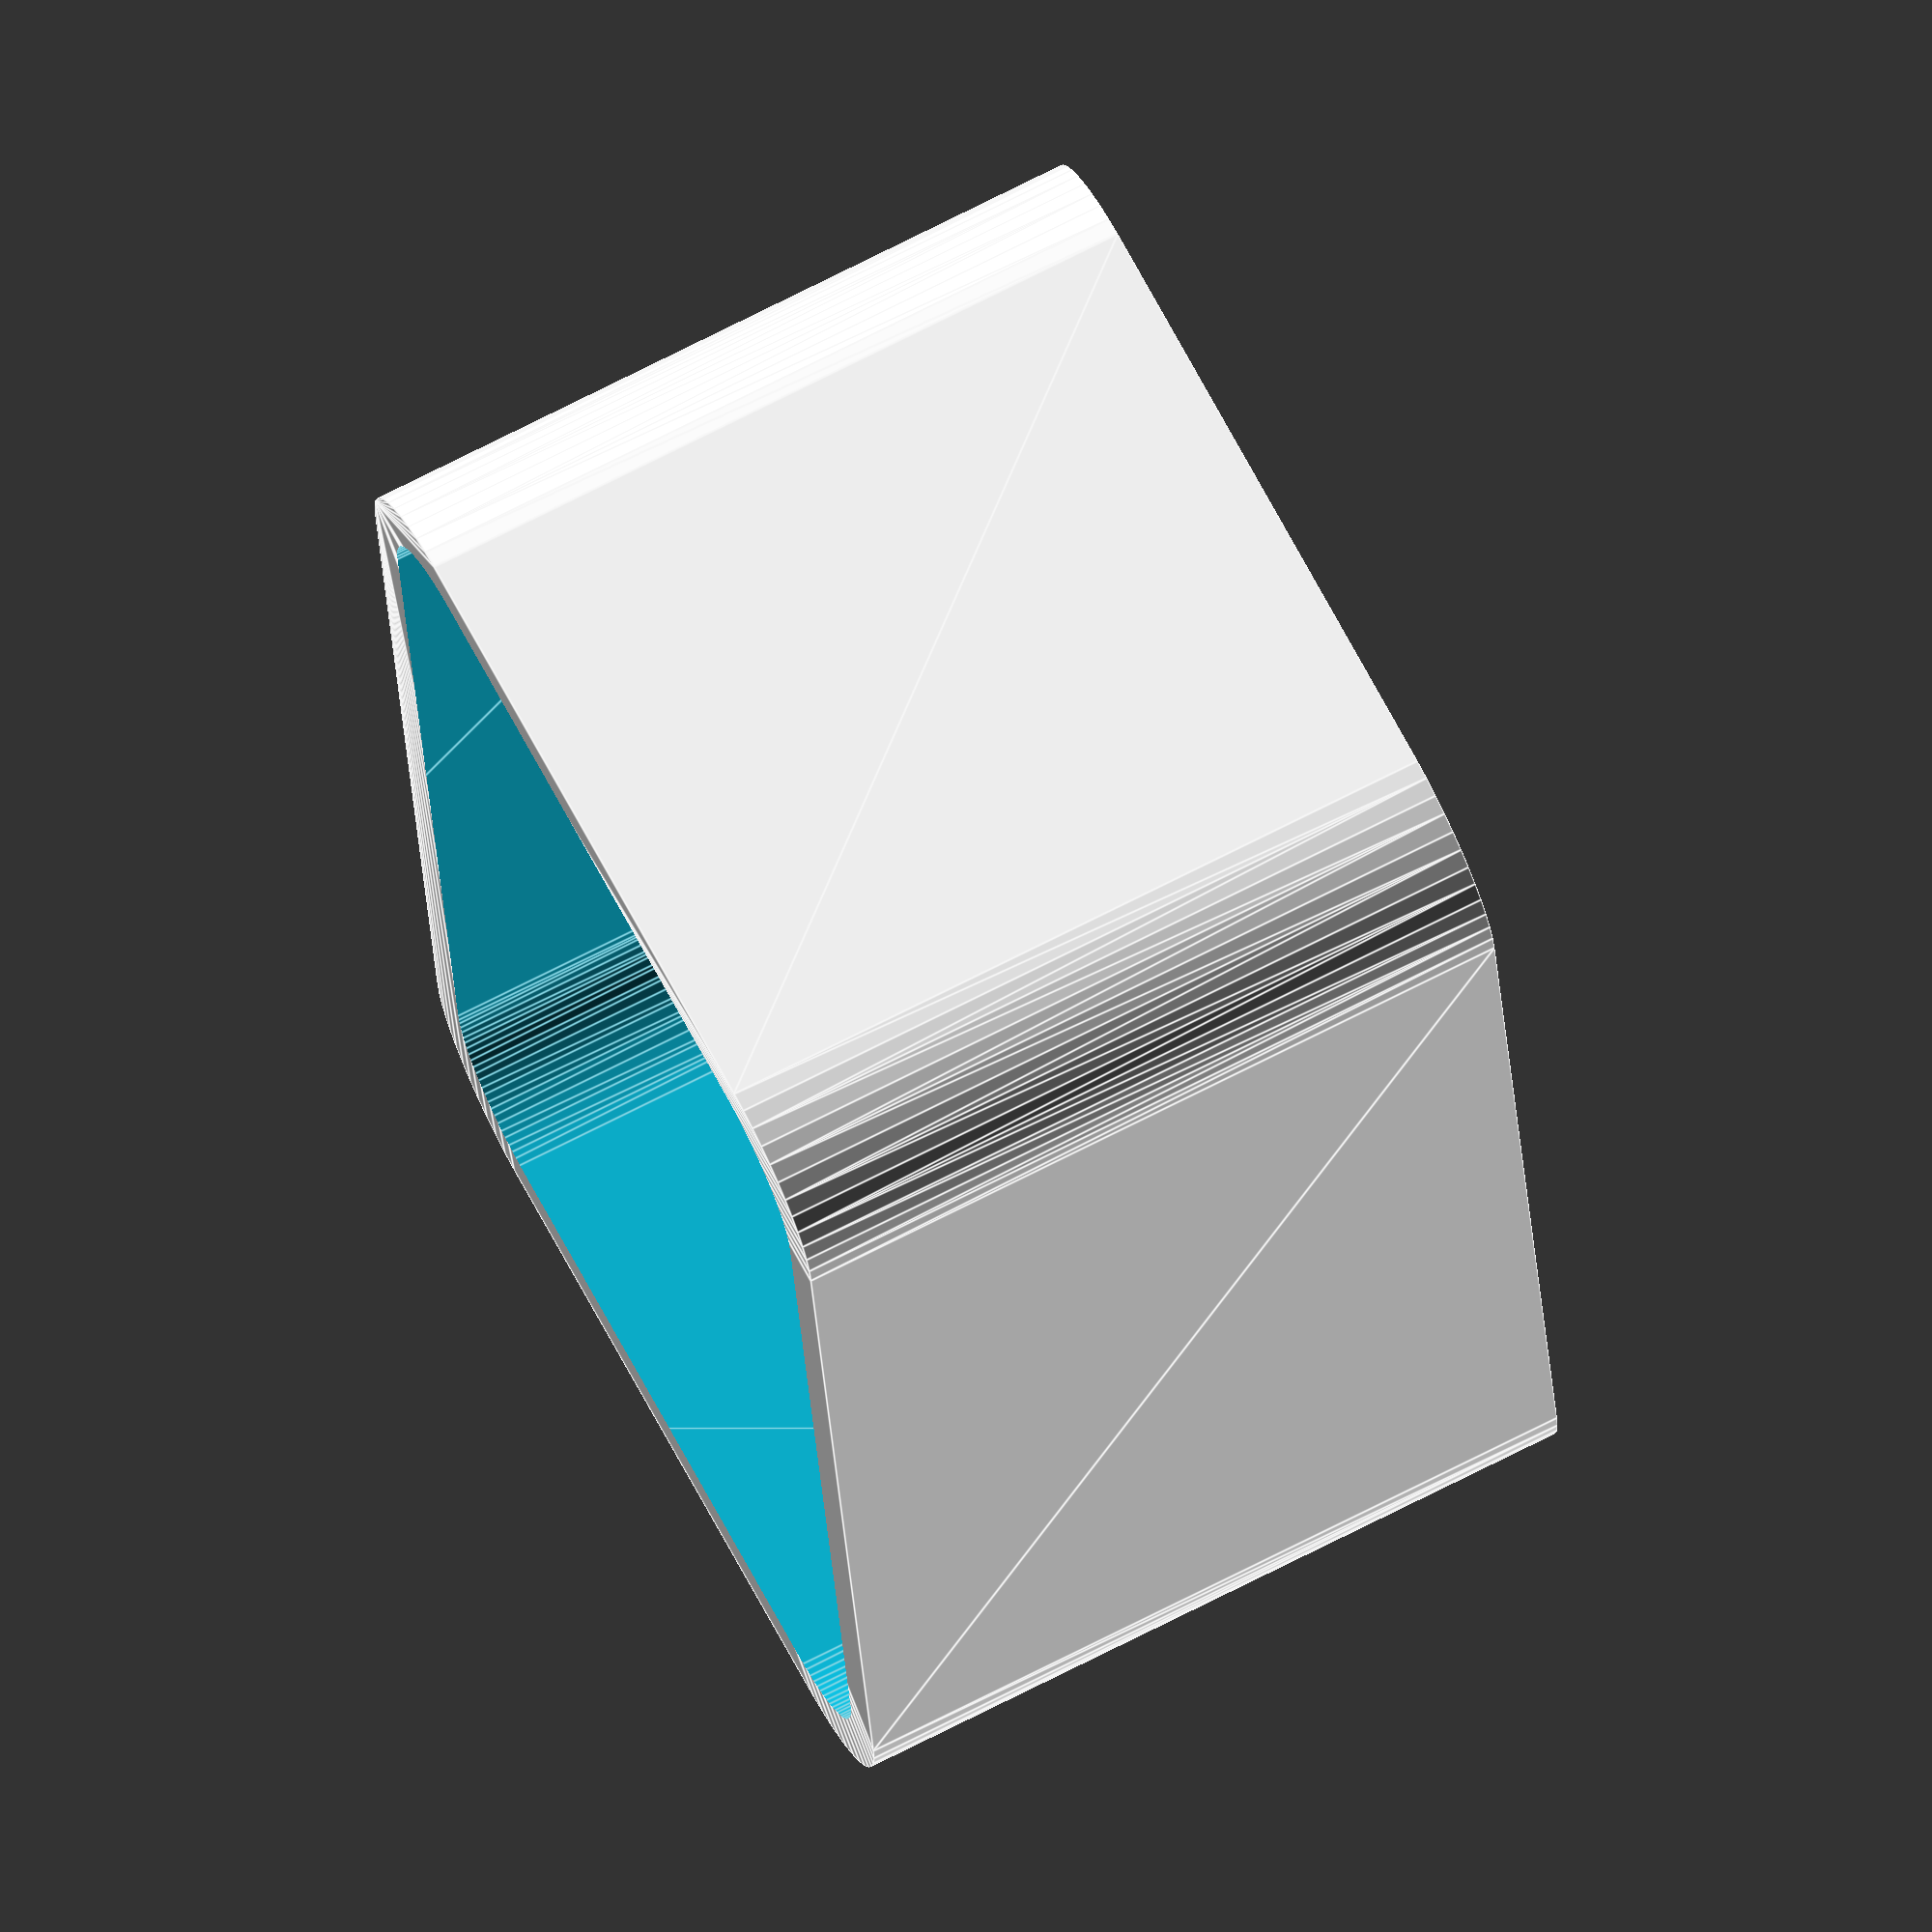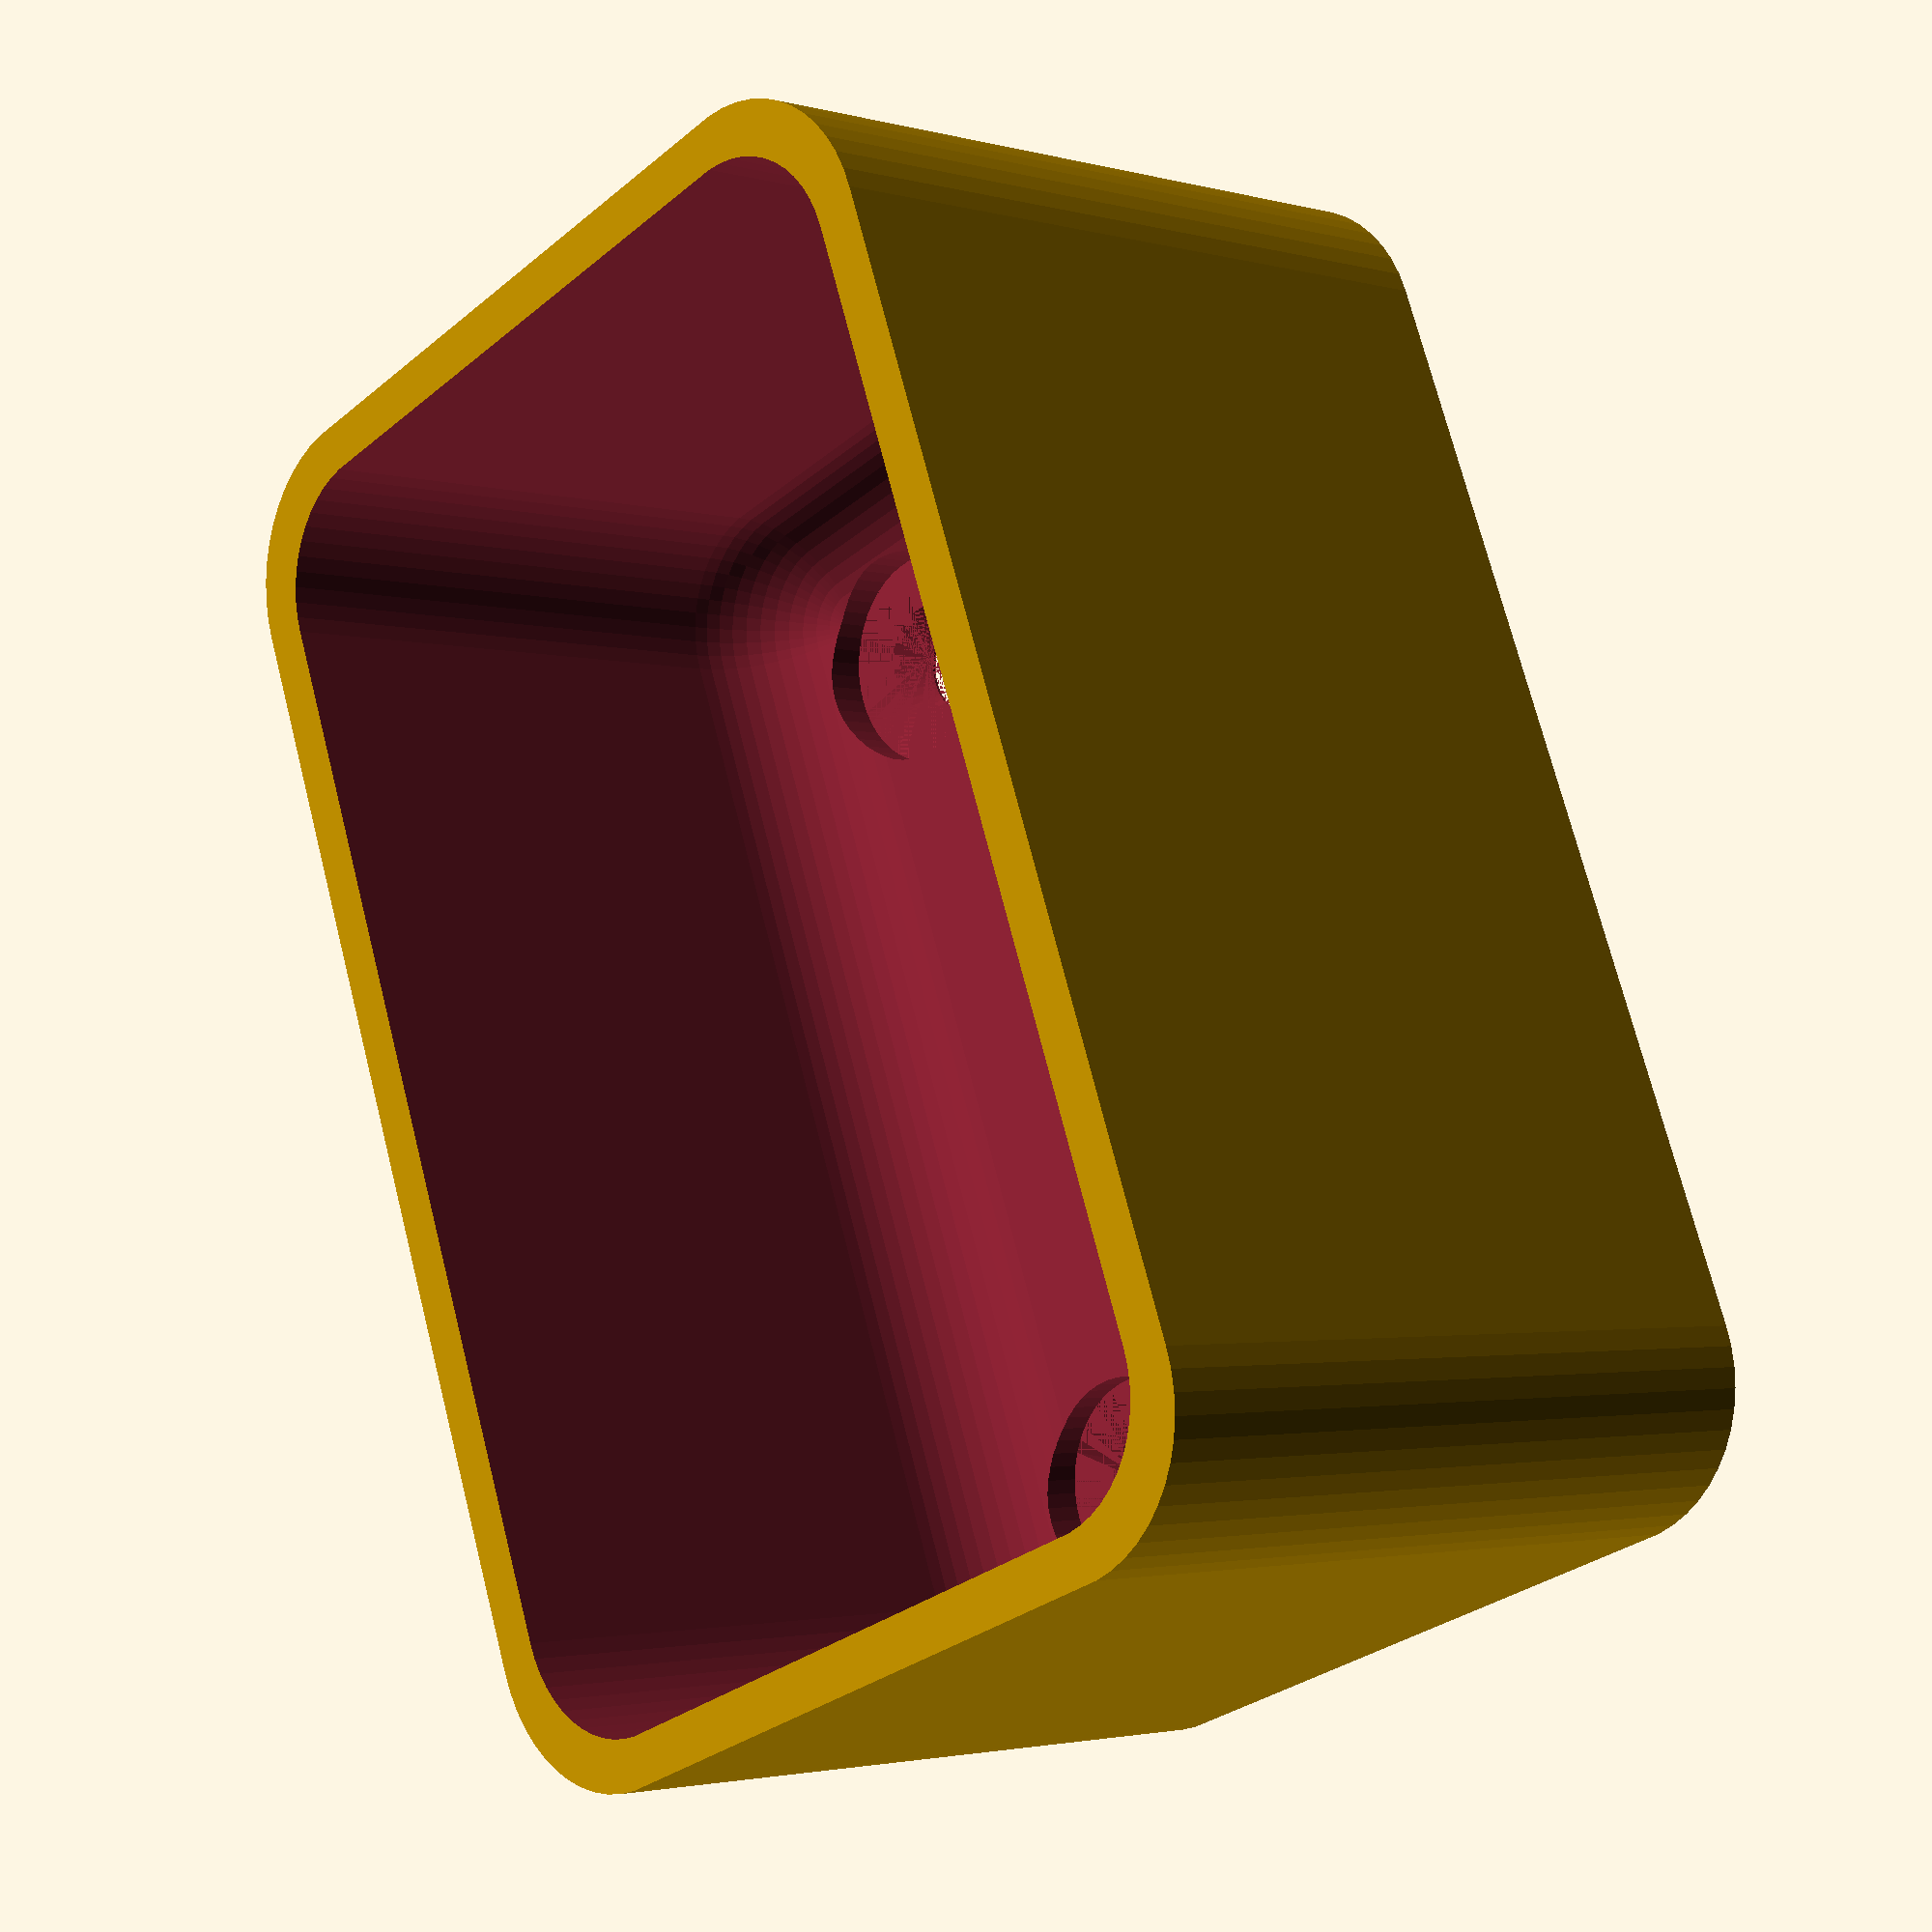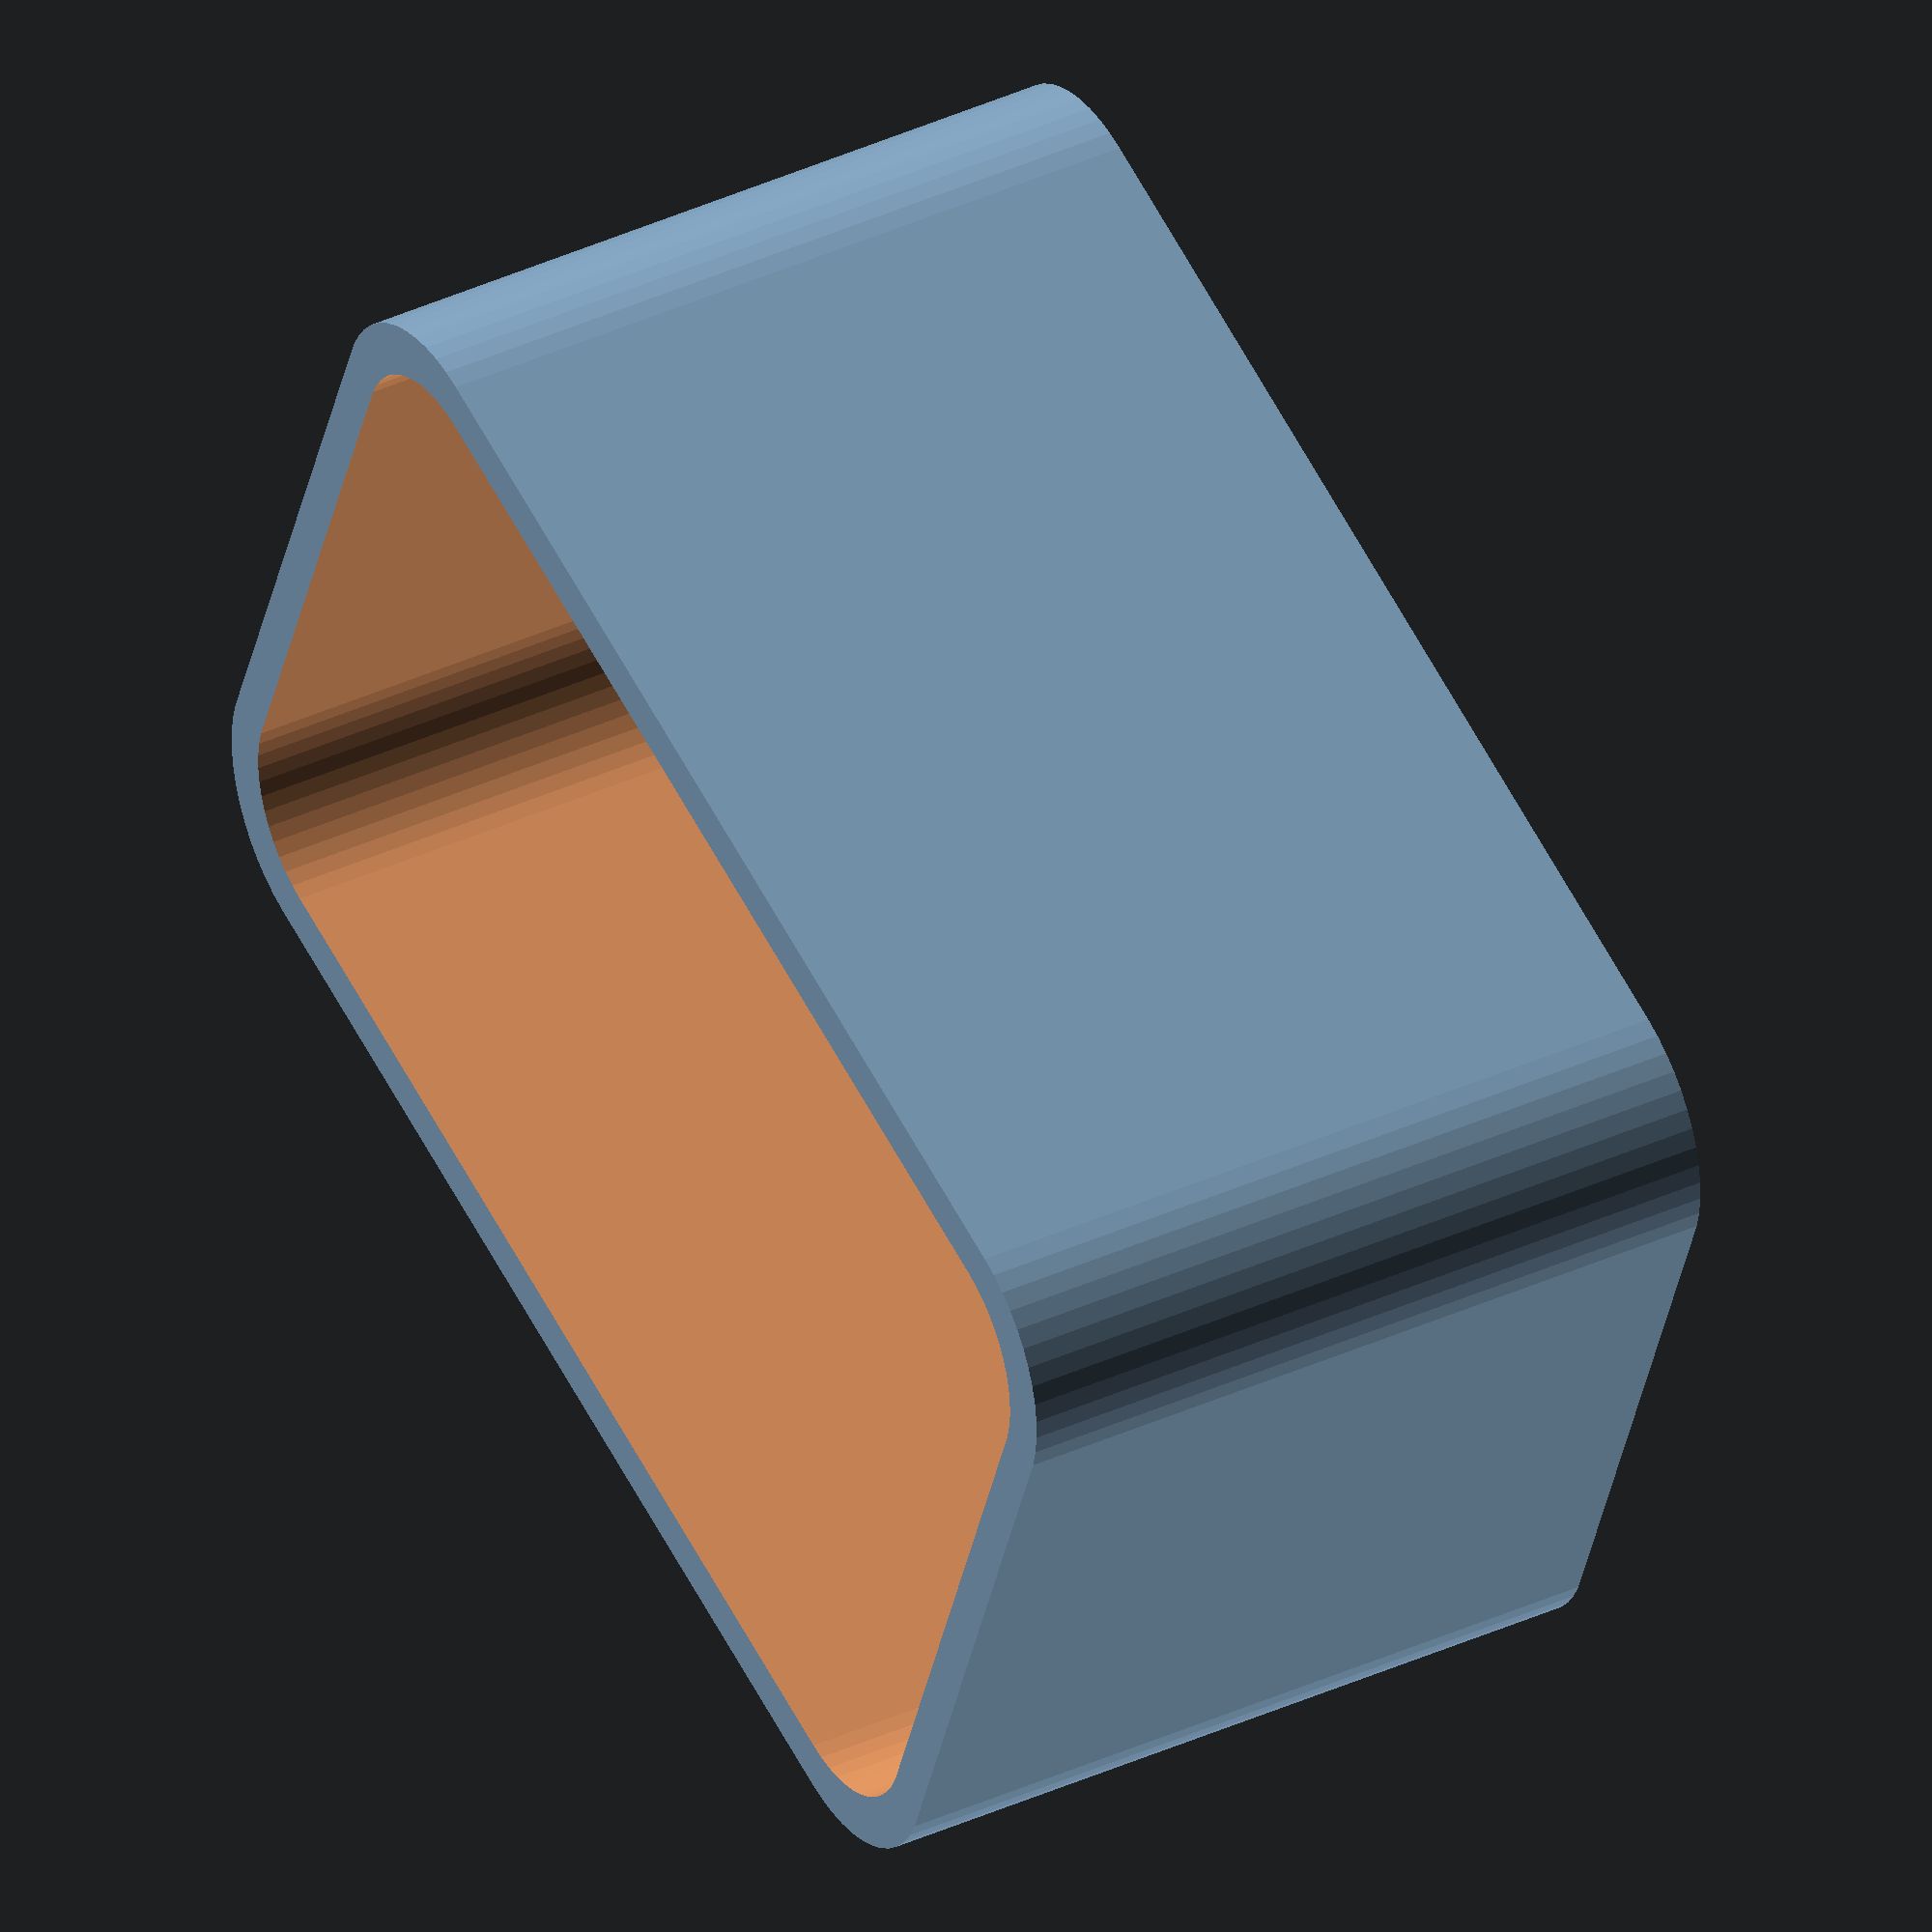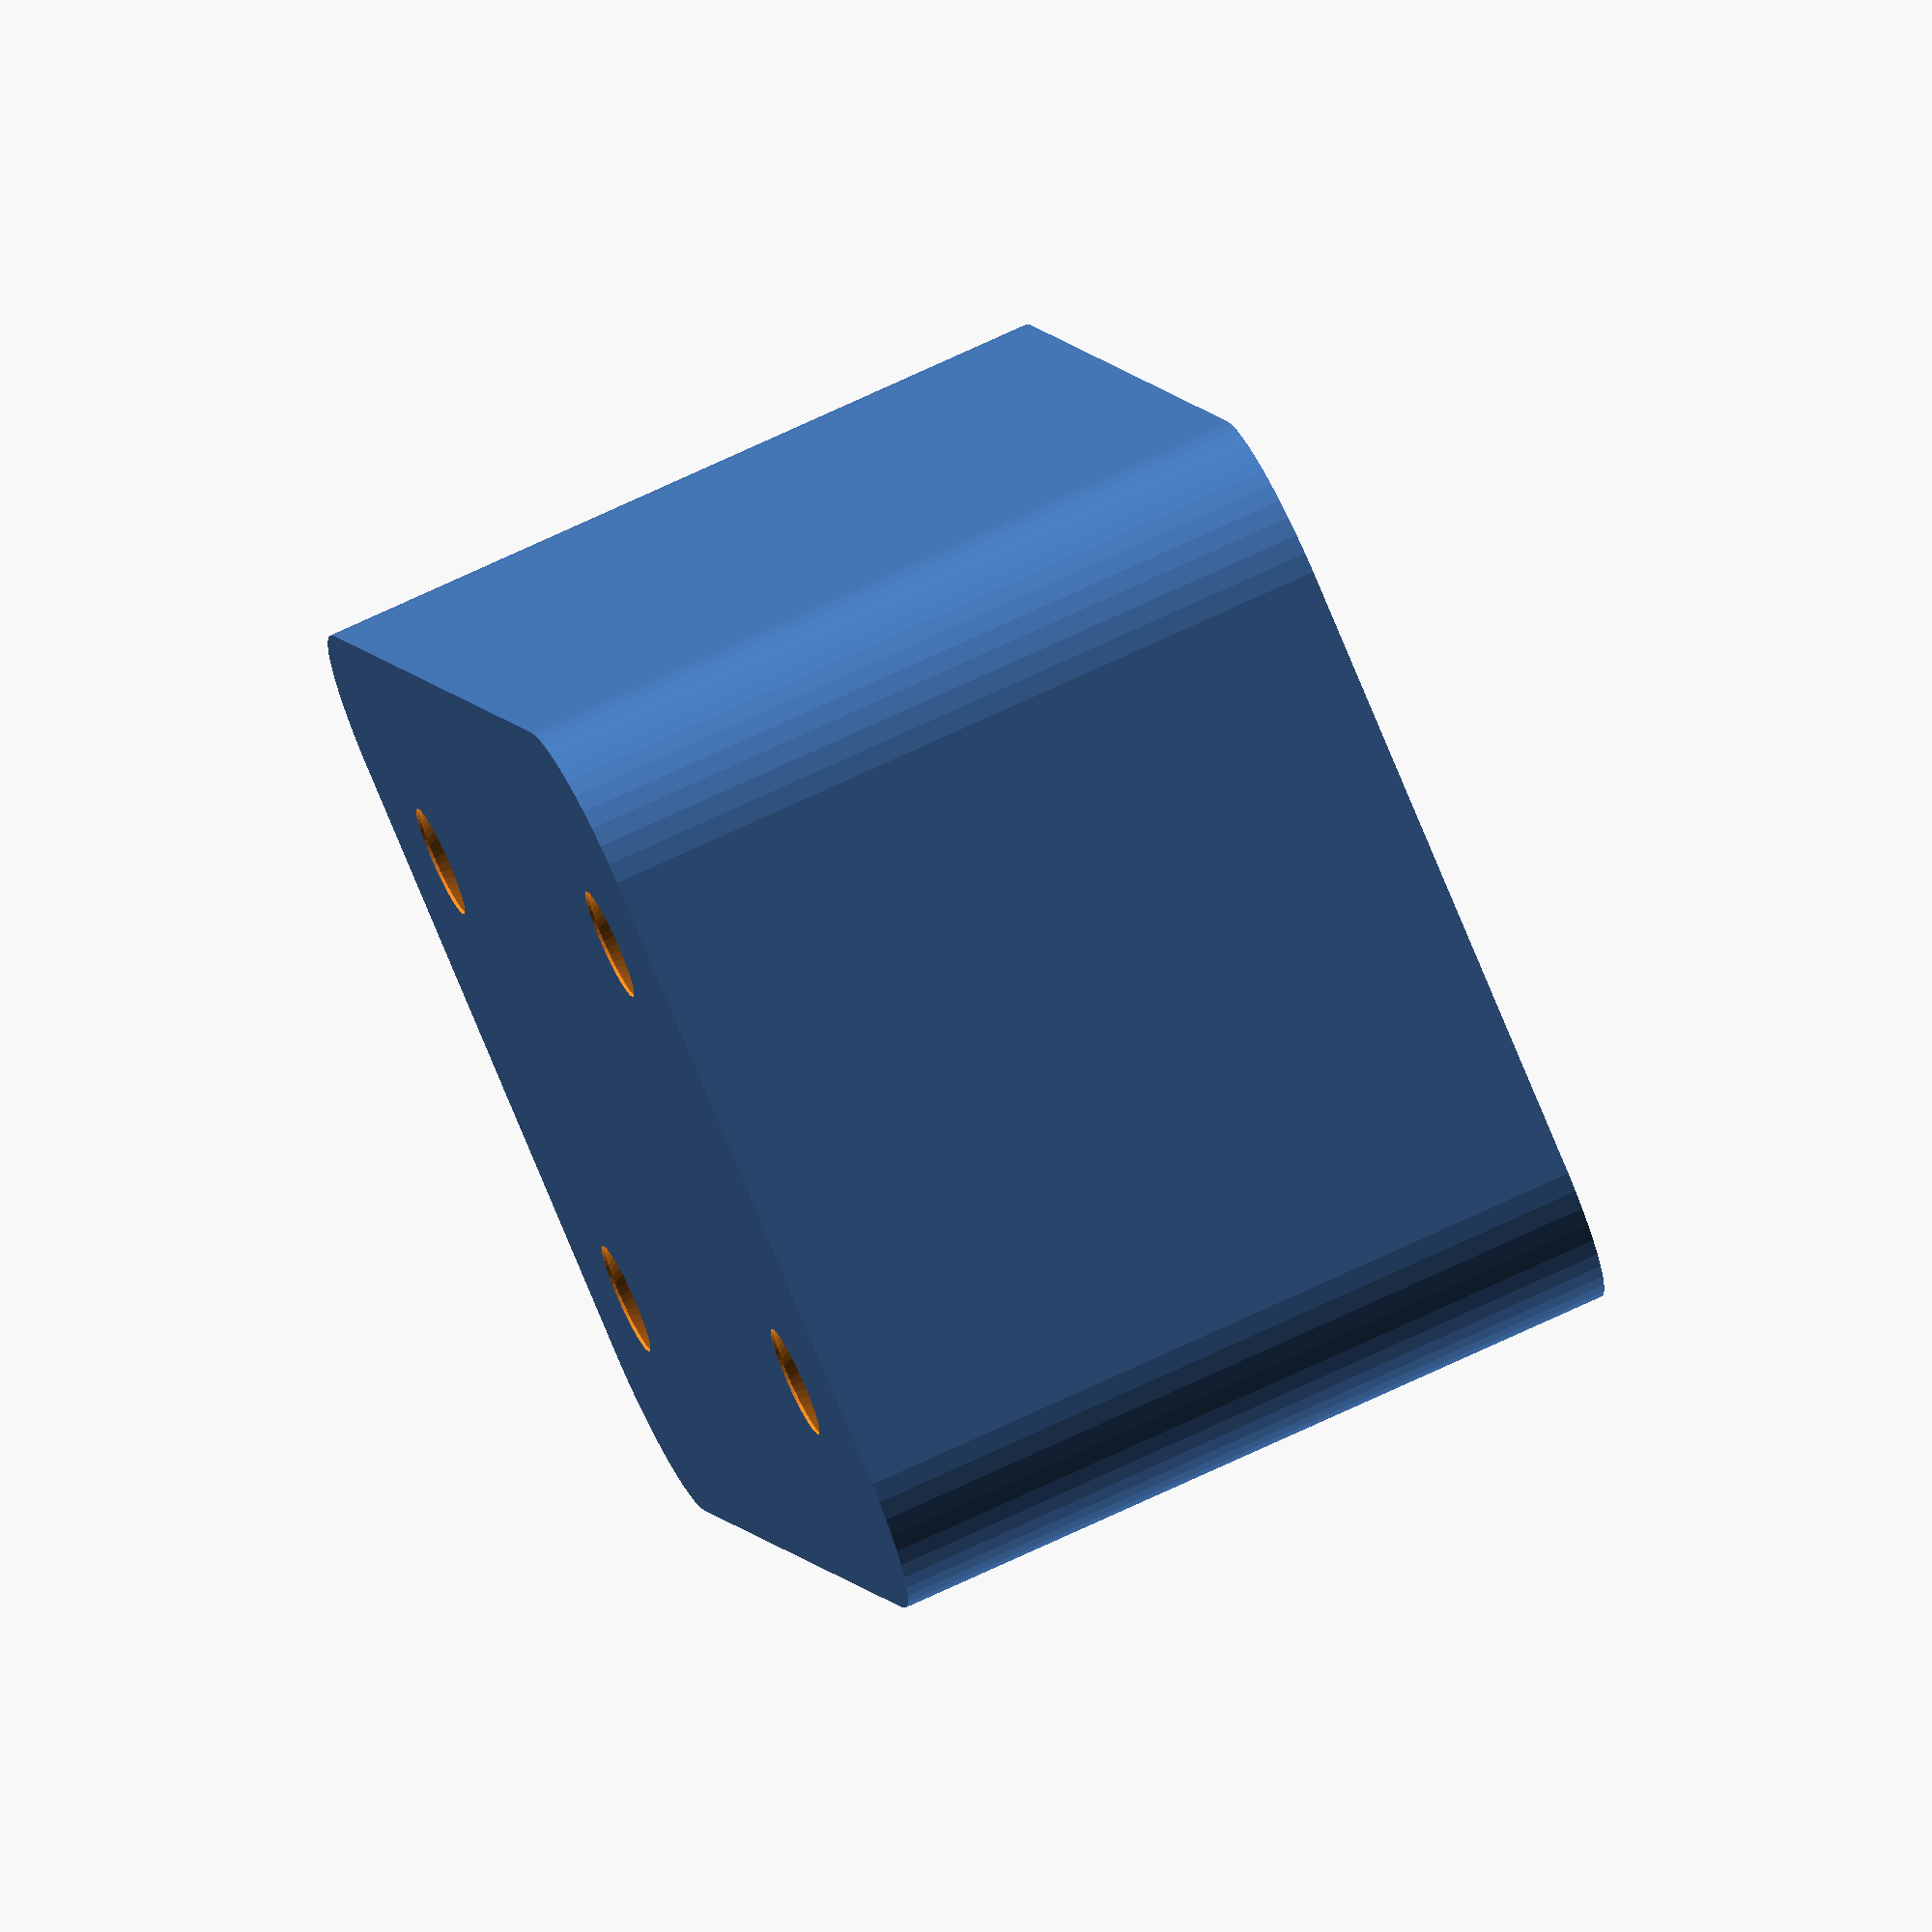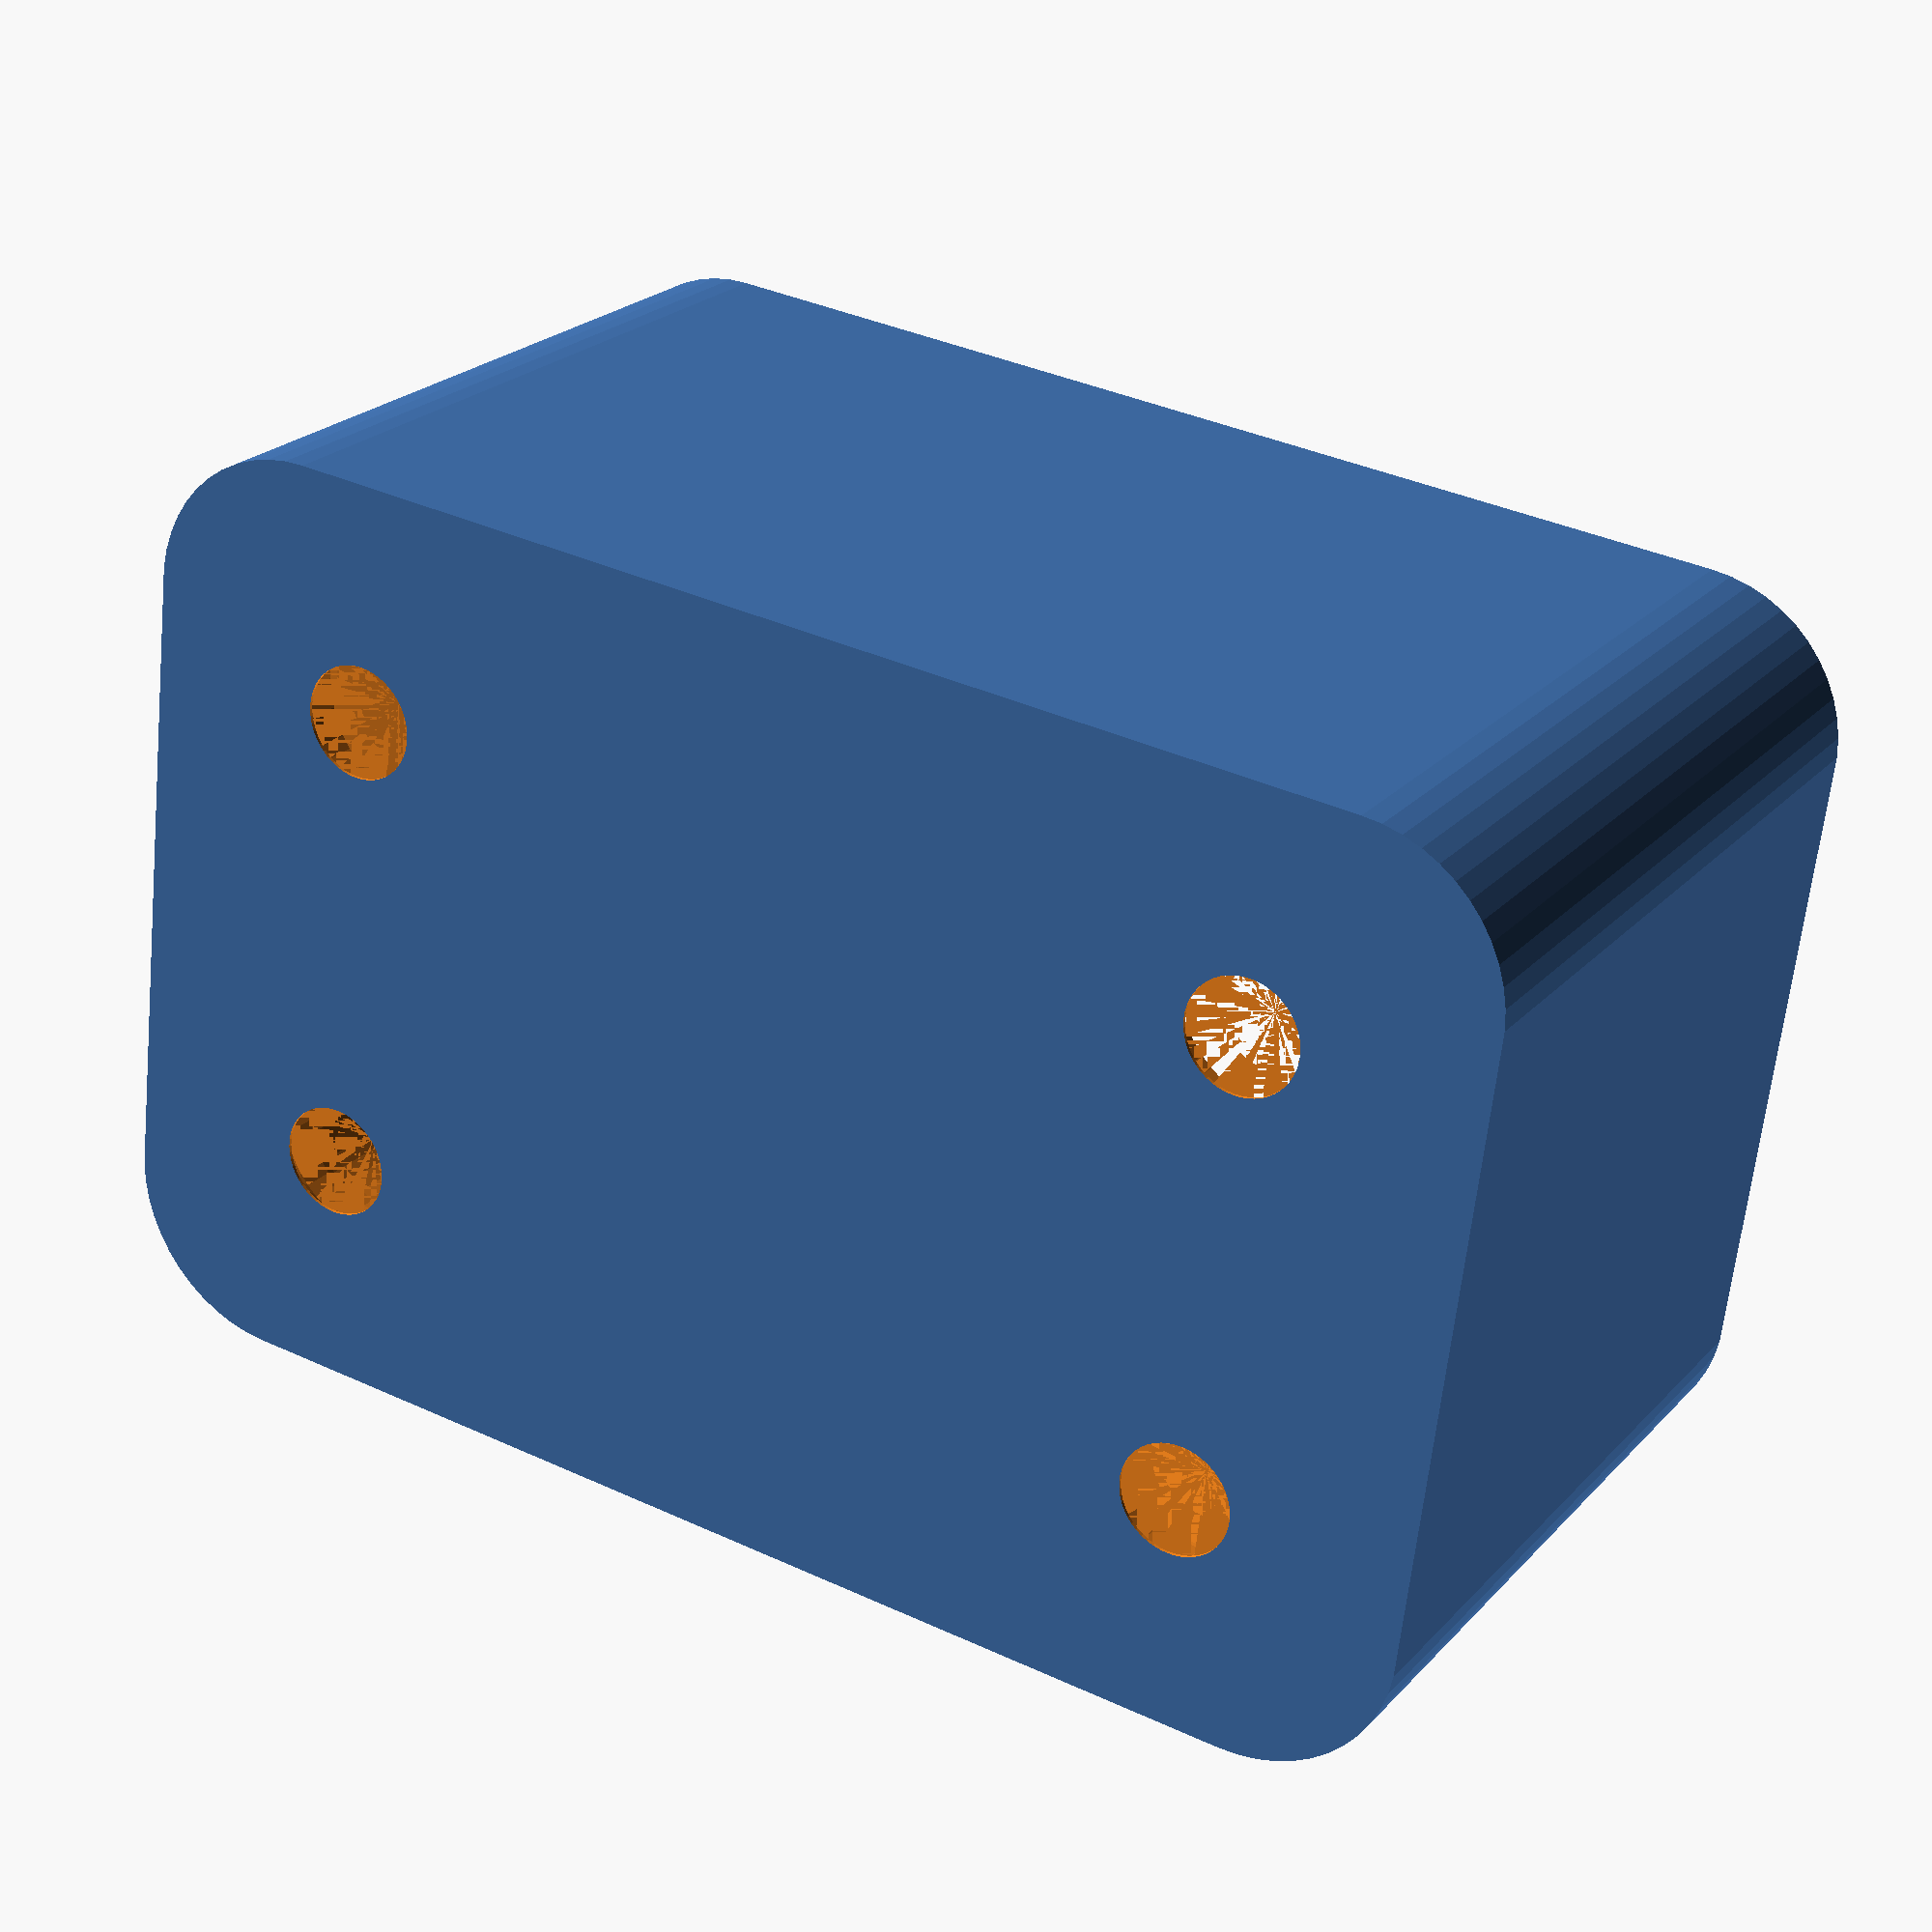
<openscad>
$fn = 50;


difference() {
	union() {
		hull() {
			translate(v = [-10.0000000000, 17.5000000000, 0]) {
				cylinder(h = 24, r = 5);
			}
			translate(v = [10.0000000000, 17.5000000000, 0]) {
				cylinder(h = 24, r = 5);
			}
			translate(v = [-10.0000000000, -17.5000000000, 0]) {
				cylinder(h = 24, r = 5);
			}
			translate(v = [10.0000000000, -17.5000000000, 0]) {
				cylinder(h = 24, r = 5);
			}
		}
	}
	union() {
		translate(v = [-7.5000000000, -15.0000000000, 2]) {
			rotate(a = [0, 0, 0]) {
				difference() {
					union() {
						translate(v = [0, 0, -6.0000000000]) {
							cylinder(h = 6, r = 1.5000000000);
						}
						translate(v = [0, 0, -1.9000000000]) {
							cylinder(h = 1.9000000000, r1 = 1.8000000000, r2 = 3.6000000000);
						}
						cylinder(h = 50, r = 3.6000000000);
						translate(v = [0, 0, -6.0000000000]) {
							cylinder(h = 6, r = 1.8000000000);
						}
						translate(v = [0, 0, -6.0000000000]) {
							cylinder(h = 6, r = 1.5000000000);
						}
					}
					union();
				}
			}
		}
		translate(v = [7.5000000000, -15.0000000000, 2]) {
			rotate(a = [0, 0, 0]) {
				difference() {
					union() {
						translate(v = [0, 0, -6.0000000000]) {
							cylinder(h = 6, r = 1.5000000000);
						}
						translate(v = [0, 0, -1.9000000000]) {
							cylinder(h = 1.9000000000, r1 = 1.8000000000, r2 = 3.6000000000);
						}
						cylinder(h = 50, r = 3.6000000000);
						translate(v = [0, 0, -6.0000000000]) {
							cylinder(h = 6, r = 1.8000000000);
						}
						translate(v = [0, 0, -6.0000000000]) {
							cylinder(h = 6, r = 1.5000000000);
						}
					}
					union();
				}
			}
		}
		translate(v = [-7.5000000000, 15.0000000000, 2]) {
			rotate(a = [0, 0, 0]) {
				difference() {
					union() {
						translate(v = [0, 0, -6.0000000000]) {
							cylinder(h = 6, r = 1.5000000000);
						}
						translate(v = [0, 0, -1.9000000000]) {
							cylinder(h = 1.9000000000, r1 = 1.8000000000, r2 = 3.6000000000);
						}
						cylinder(h = 50, r = 3.6000000000);
						translate(v = [0, 0, -6.0000000000]) {
							cylinder(h = 6, r = 1.8000000000);
						}
						translate(v = [0, 0, -6.0000000000]) {
							cylinder(h = 6, r = 1.5000000000);
						}
					}
					union();
				}
			}
		}
		translate(v = [7.5000000000, 15.0000000000, 2]) {
			rotate(a = [0, 0, 0]) {
				difference() {
					union() {
						translate(v = [0, 0, -6.0000000000]) {
							cylinder(h = 6, r = 1.5000000000);
						}
						translate(v = [0, 0, -1.9000000000]) {
							cylinder(h = 1.9000000000, r1 = 1.8000000000, r2 = 3.6000000000);
						}
						cylinder(h = 50, r = 3.6000000000);
						translate(v = [0, 0, -6.0000000000]) {
							cylinder(h = 6, r = 1.8000000000);
						}
						translate(v = [0, 0, -6.0000000000]) {
							cylinder(h = 6, r = 1.5000000000);
						}
					}
					union();
				}
			}
		}
		translate(v = [0, 0, 3]) {
			hull() {
				union() {
					translate(v = [-9.5000000000, 17.0000000000, 4]) {
						cylinder(h = 36, r = 4);
					}
					translate(v = [-9.5000000000, 17.0000000000, 4]) {
						sphere(r = 4);
					}
					translate(v = [-9.5000000000, 17.0000000000, 40]) {
						sphere(r = 4);
					}
				}
				union() {
					translate(v = [9.5000000000, 17.0000000000, 4]) {
						cylinder(h = 36, r = 4);
					}
					translate(v = [9.5000000000, 17.0000000000, 4]) {
						sphere(r = 4);
					}
					translate(v = [9.5000000000, 17.0000000000, 40]) {
						sphere(r = 4);
					}
				}
				union() {
					translate(v = [-9.5000000000, -17.0000000000, 4]) {
						cylinder(h = 36, r = 4);
					}
					translate(v = [-9.5000000000, -17.0000000000, 4]) {
						sphere(r = 4);
					}
					translate(v = [-9.5000000000, -17.0000000000, 40]) {
						sphere(r = 4);
					}
				}
				union() {
					translate(v = [9.5000000000, -17.0000000000, 4]) {
						cylinder(h = 36, r = 4);
					}
					translate(v = [9.5000000000, -17.0000000000, 4]) {
						sphere(r = 4);
					}
					translate(v = [9.5000000000, -17.0000000000, 40]) {
						sphere(r = 4);
					}
				}
			}
		}
	}
}
</openscad>
<views>
elev=288.6 azim=173.0 roll=62.8 proj=o view=edges
elev=2.4 azim=159.1 roll=46.4 proj=p view=wireframe
elev=321.9 azim=110.8 roll=59.7 proj=o view=wireframe
elev=287.4 azim=335.5 roll=244.9 proj=o view=wireframe
elev=337.1 azim=83.1 roll=210.5 proj=p view=solid
</views>
